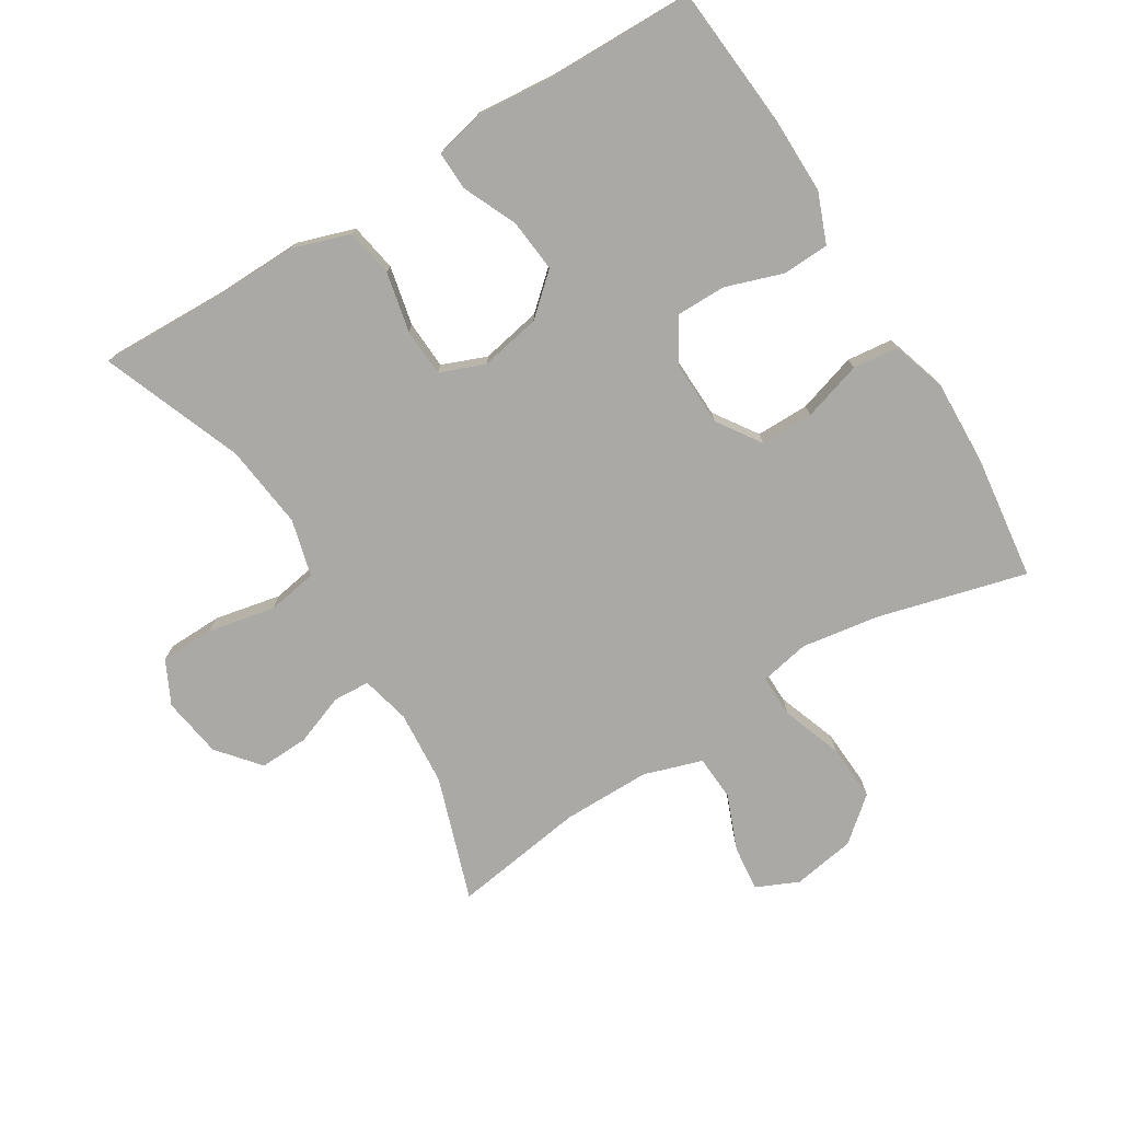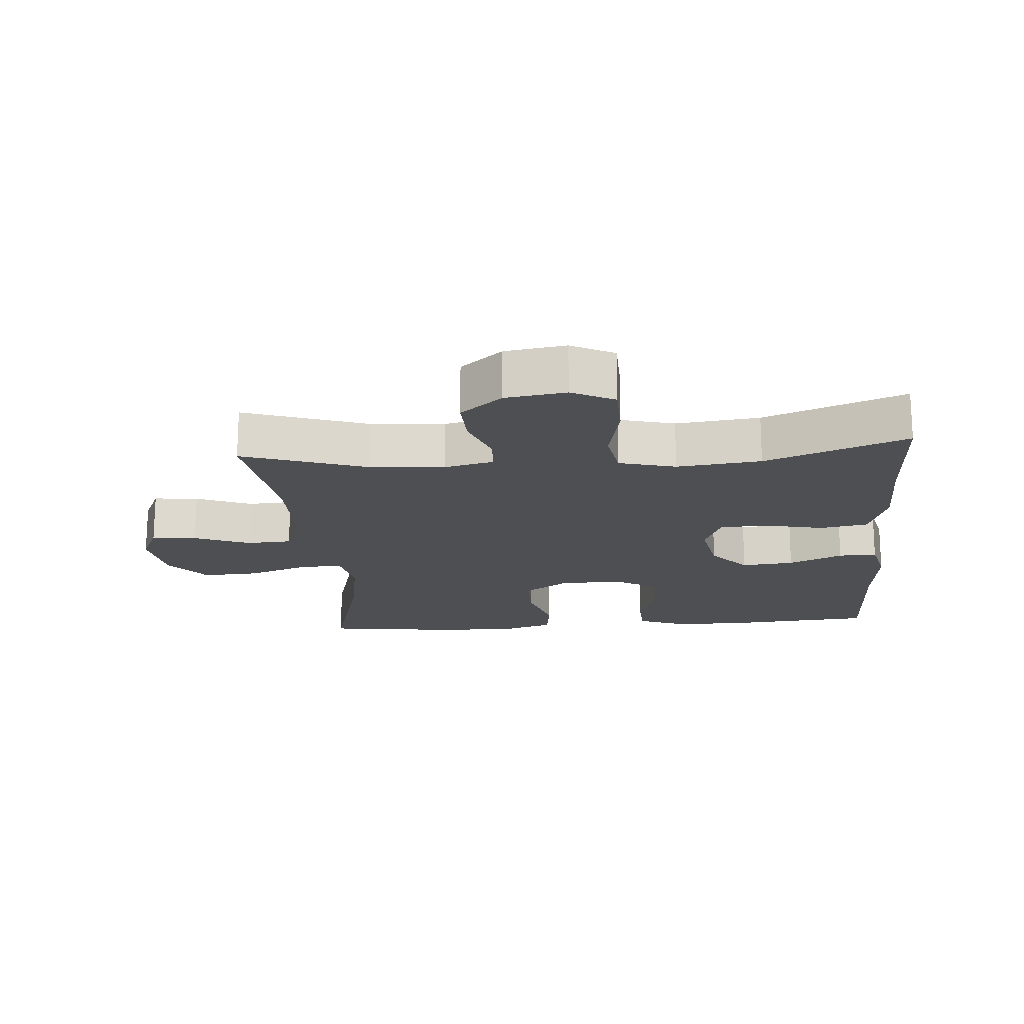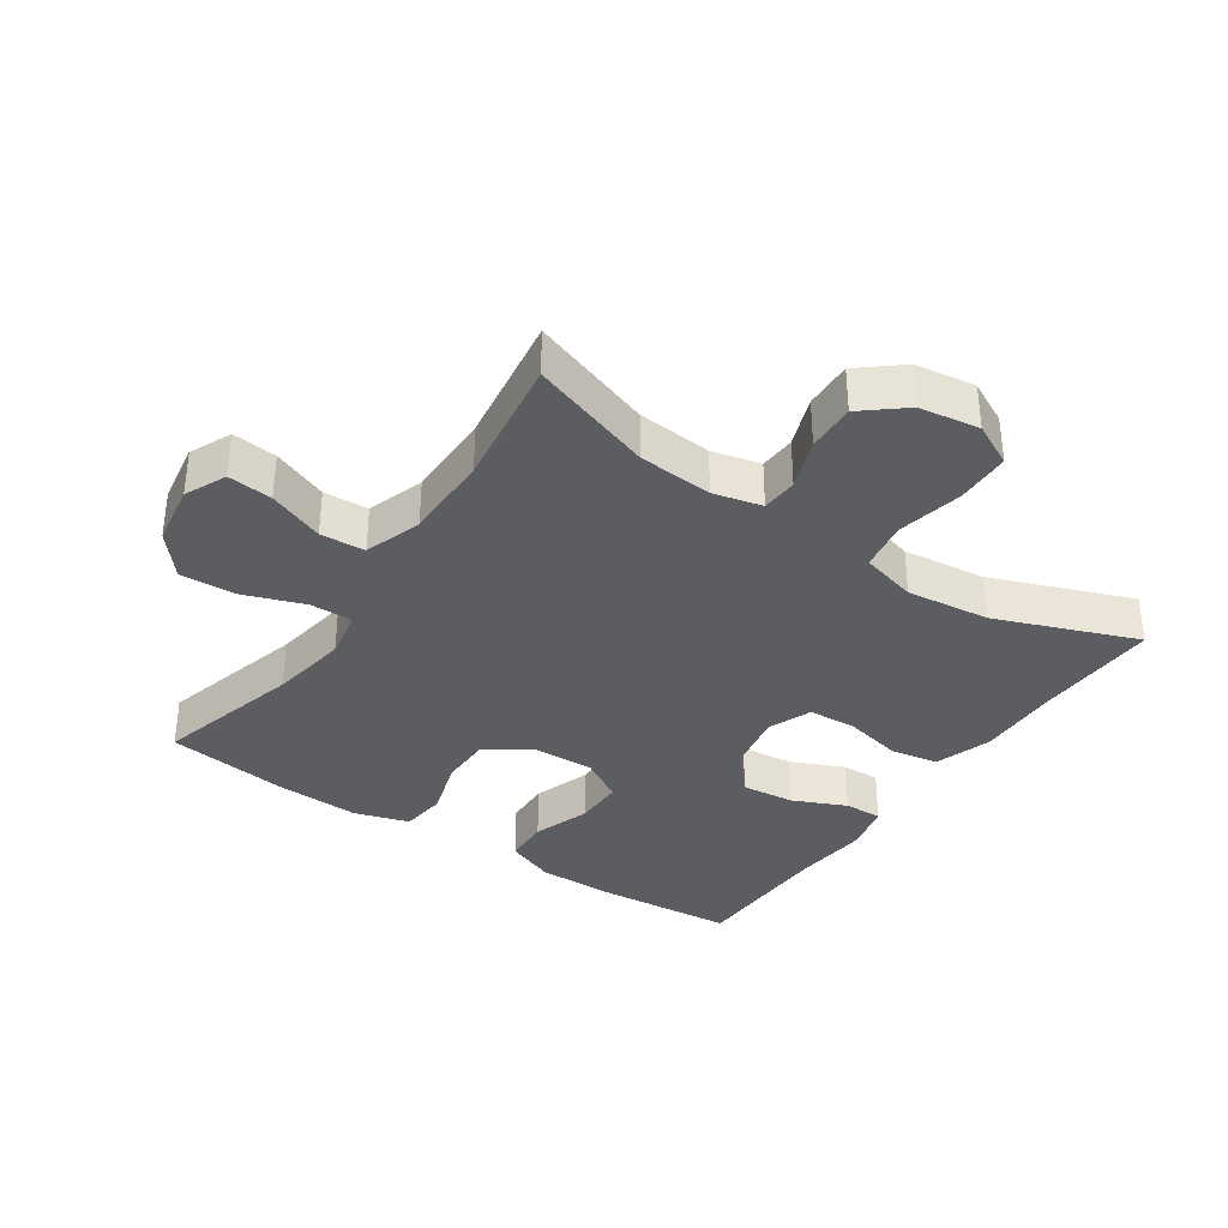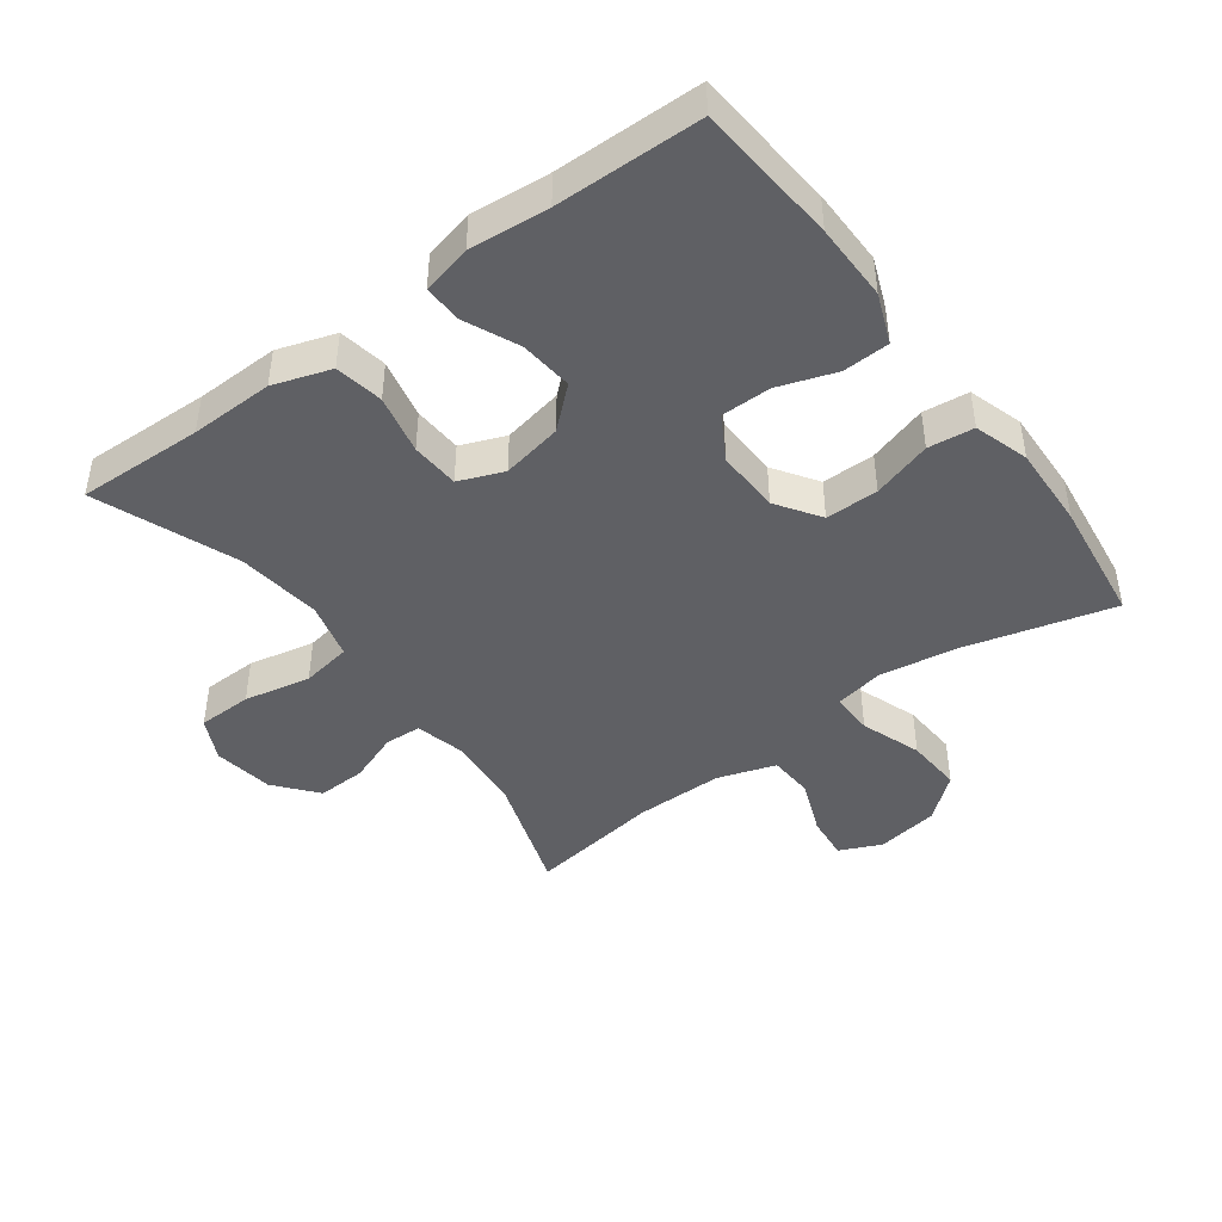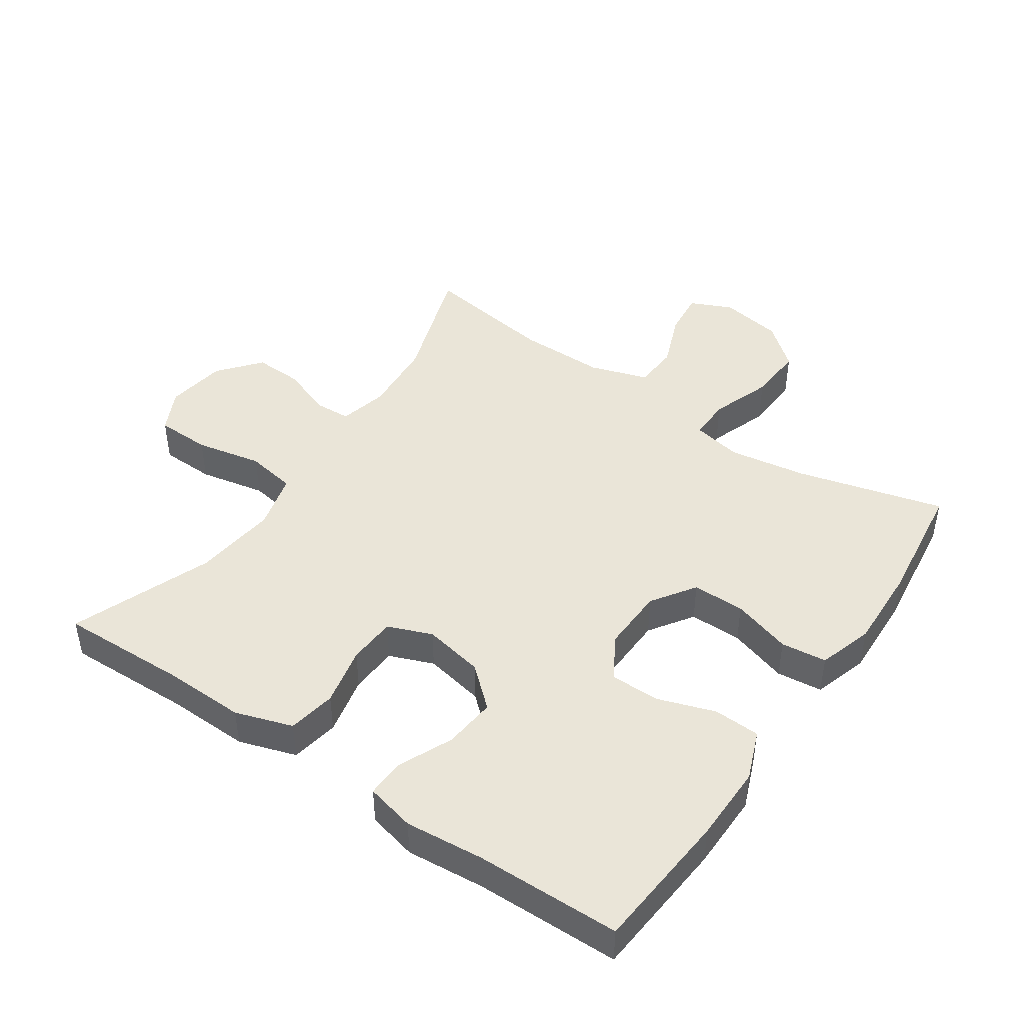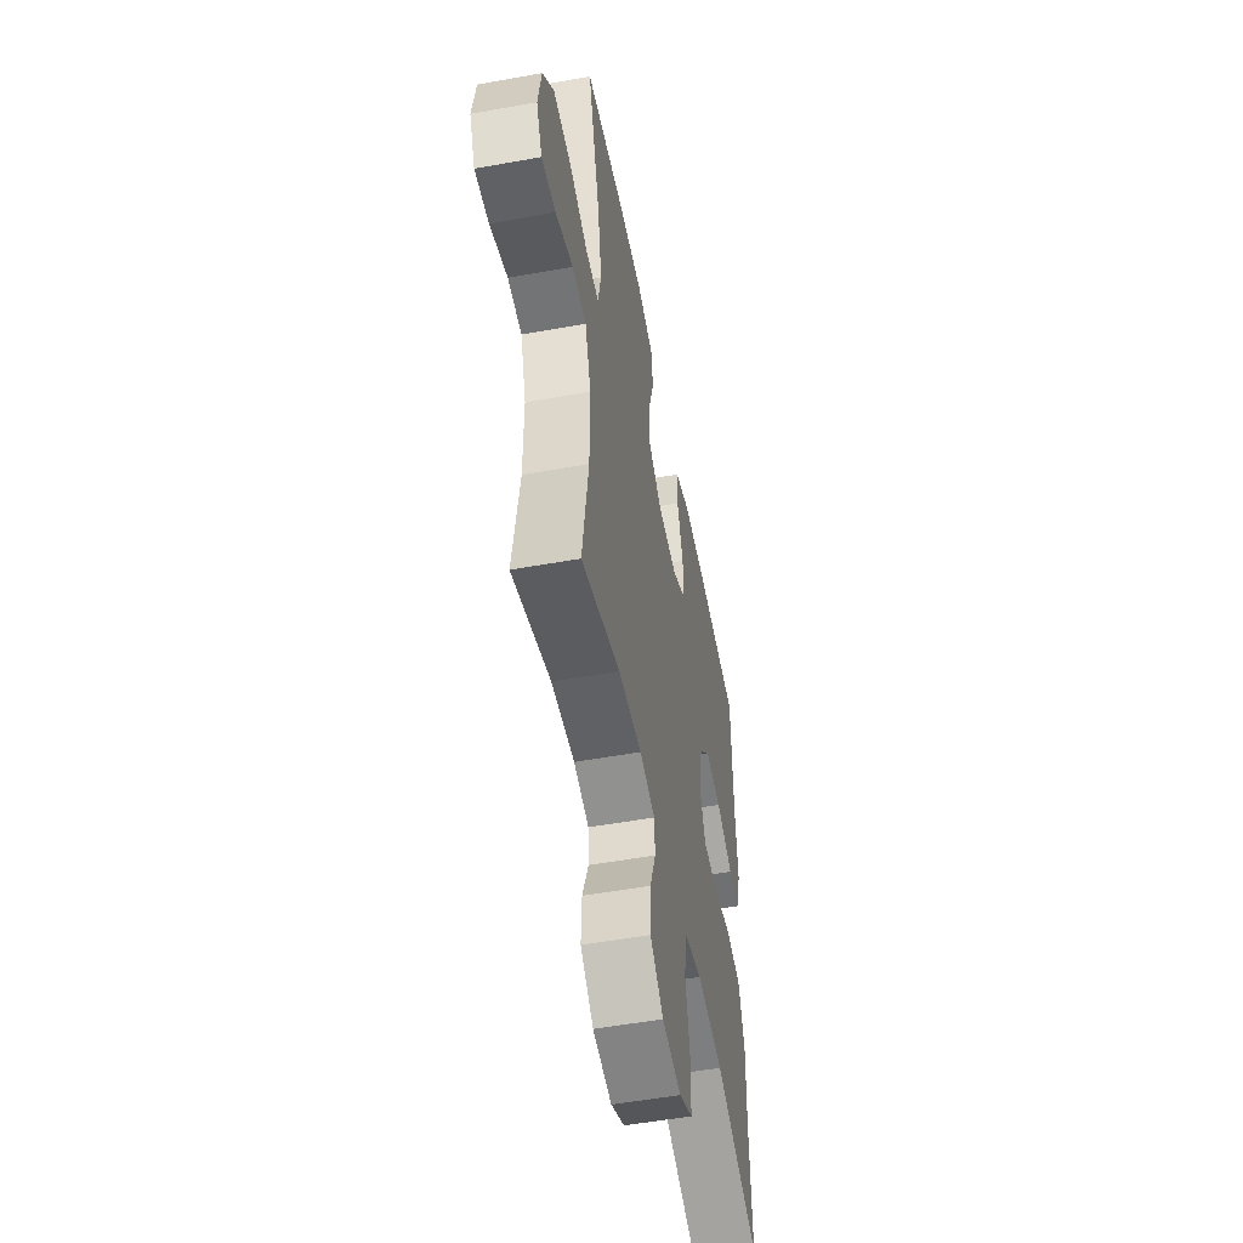
<metadata>
{"format":"obj","ext":"obj","renderer":"f3d","projection":"perspective","resolution":1024,"background":"white","views":[{"elev":-75.5,"azim":-58.3,"up":"+Y"},{"elev":-18.2,"azim":-175.6,"up":"+Y"},{"elev":-35.4,"azim":145.8,"up":"+Y"},{"elev":-44.0,"azim":-53.5,"up":"+Y"},{"elev":45.1,"azim":-55.6,"up":"+Y"},{"elev":-52.9,"azim":101.0,"up":"+Z"}]}
</metadata>
<code>
v -0.5 0.07 -0.5
v -0.494 0.07 -0.307
v -0.497 0.07 -0.179
v -0.468 0.07 -0.091
v -0.394 0.07 -0.078
v -0.303 0.07 -0.098
v -0.229 0.07 -0.094
v -0.202 0.07 -0.026
v -0.22 0.07 0.067
v -0.274 0.07 0.128
v -0.355 0.07 0.12
v -0.438 0.07 0.083
v -0.497 0.07 0.081
v -0.515 0.07 0.157
v -0.504 0.07 0.278
v -0.5 0.07 0.5
v -0.283 0.07 0.518
v -0.165 0.07 0.519
v -0.089 0.07 0.489
v -0.086 0.07 0.418
v -0.116 0.07 0.33
v -0.116 0.07 0.253
v -0.049 0.07 0.214
v 0.049 0.07 0.217
v 0.116 0.07 0.262
v 0.116 0.07 0.343
v 0.088 0.07 0.434
v 0.096 0.07 0.504
v 0.18 0.07 0.53
v 0.308 0.07 0.525
v 0.5 0.07 0.5
v 0.44 0.07 0.274
v 0.421 0.07 0.154
v 0.436 0.07 0.078
v 0.501 0.07 0.079
v 0.594 0.07 0.112
v 0.681 0.07 0.117
v 0.736 0.07 0.051
v 0.752 0.07 -0.045
v 0.723 0.07 -0.109
v 0.654 0.07 -0.102
v 0.568 0.07 -0.068
v 0.499 0.07 -0.072
v 0.47 0.07 -0.161
v 0.47 0.07 -0.296
v 0.5 0.07 -0.5
v 0.31 0.07 -0.436
v 0.195 0.07 -0.427
v 0.12 0.07 -0.445
v 0.117 0.07 -0.501
v 0.146 0.07 -0.579
v 0.149 0.07 -0.654
v 0.085 0.07 -0.707
v -0.008 0.07 -0.721
v -0.074 0.07 -0.688
v -0.076 0.07 -0.604
v -0.055 0.07 -0.502
v -0.068 0.07 -0.425
v -0.155 0.07 -0.402
v -0.284 0.07 -0.417
v -0.5 0 -0.5
v -0.494 0 -0.307
v -0.497 0 -0.179
v -0.468 0 -0.091
v -0.394 0 -0.078
v -0.303 0 -0.098
v -0.229 0 -0.094
v -0.202 0 -0.026
v -0.22 0 0.067
v -0.274 0 0.128
v -0.355 0 0.12
v -0.438 0 0.083
v -0.497 0 0.081
v -0.515 0 0.157
v -0.504 0 0.278
v -0.5 0 0.5
v -0.283 0 0.518
v -0.165 0 0.519
v -0.089 0 0.489
v -0.086 0 0.418
v -0.116 0 0.33
v -0.116 0 0.253
v -0.049 0 0.214
v 0.049 0 0.217
v 0.116 0 0.262
v 0.116 0 0.343
v 0.088 0 0.434
v 0.096 0 0.504
v 0.18 0 0.53
v 0.308 0 0.525
v 0.5 0 0.5
v 0.44 0 0.274
v 0.421 0 0.154
v 0.436 0 0.078
v 0.501 0 0.079
v 0.594 0 0.112
v 0.681 0 0.117
v 0.736 0 0.051
v 0.752 0 -0.045
v 0.723 0 -0.109
v 0.654 0 -0.102
v 0.568 0 -0.068
v 0.499 0 -0.072
v 0.47 0 -0.161
v 0.47 0 -0.296
v 0.5 0 -0.5
v 0.31 0 -0.436
v 0.195 0 -0.427
v 0.12 0 -0.445
v 0.117 0 -0.501
v 0.146 0 -0.579
v 0.149 0 -0.654
v 0.085 0 -0.707
v -0.008 0 -0.721
v -0.074 0 -0.688
v -0.076 0 -0.604
v -0.055 0 -0.502
v -0.068 0 -0.425
v -0.155 0 -0.402
v -0.284 0 -0.417
f 54 55 56 57
f 54 57 58
f 53 54 58
f 50 51 52 53
f 49 50 53 58
f 48 49 58 59
f 45 46 47
f 44 45 47 48
f 43 44 48 59
f 39 40 41 42
f 39 42 43
f 38 39 43
f 35 36 37 38
f 34 35 38 43
f 29 30 31 32
f 29 32 33
f 26 27 28 29
f 25 26 29 33
f 24 25 33 34
f 18 19 20 21
f 18 21 22
f 15 16 17 18
f 15 18 22
f 14 15 22 23
f 11 12 13 14
f 10 11 14 23
f 3 4 5 6
f 2 3 6 7
f 60 1 2 7
f 59 60 7 8
f 43 59 8
f 34 43 8 9
f 23 24 34
f 9 10 23 34
f 117 116 115 114
f 118 117 114
f 118 114 113
f 113 112 111 110
f 118 113 110 109
f 119 118 109 108
f 107 106 105
f 108 107 105 104
f 119 108 104 103
f 102 101 100 99
f 103 102 99
f 103 99 98
f 98 97 96 95
f 103 98 95 94
f 92 91 90 89
f 93 92 89
f 89 88 87 86
f 93 89 86 85
f 94 93 85 84
f 81 80 79 78
f 82 81 78
f 78 77 76 75
f 82 78 75
f 83 82 75 74
f 74 73 72 71
f 83 74 71 70
f 66 65 64 63
f 67 66 63 62
f 67 62 61 120
f 68 67 120 119
f 68 119 103
f 69 68 103 94
f 94 84 83
f 94 83 70 69
f 1 61 62 2
f 2 62 63 3
f 3 63 64 4
f 4 64 65 5
f 5 65 66 6
f 6 66 67 7
f 7 67 68 8
f 8 68 69 9
f 9 69 70 10
f 10 70 71 11
f 11 71 72 12
f 12 72 73 13
f 13 73 74 14
f 14 74 75 15
f 15 75 76 16
f 16 76 77 17
f 17 77 78 18
f 18 78 79 19
f 19 79 80 20
f 20 80 81 21
f 21 81 82 22
f 22 82 83 23
f 23 83 84 24
f 24 84 85 25
f 25 85 86 26
f 26 86 87 27
f 27 87 88 28
f 28 88 89 29
f 29 89 90 30
f 30 90 91 31
f 31 91 92 32
f 32 92 93 33
f 33 93 94 34
f 34 94 95 35
f 35 95 96 36
f 36 96 97 37
f 37 97 98 38
f 38 98 99 39
f 39 99 100 40
f 40 100 101 41
f 41 101 102 42
f 42 102 103 43
f 43 103 104 44
f 44 104 105 45
f 45 105 106 46
f 46 106 107 47
f 47 107 108 48
f 48 108 109 49
f 49 109 110 50
f 50 110 111 51
f 51 111 112 52
f 52 112 113 53
f 53 113 114 54
f 54 114 115 55
f 55 115 116 56
f 56 116 117 57
f 57 117 118 58
f 58 118 119 59
f 59 119 120 60
f 60 120 61 1

</code>
